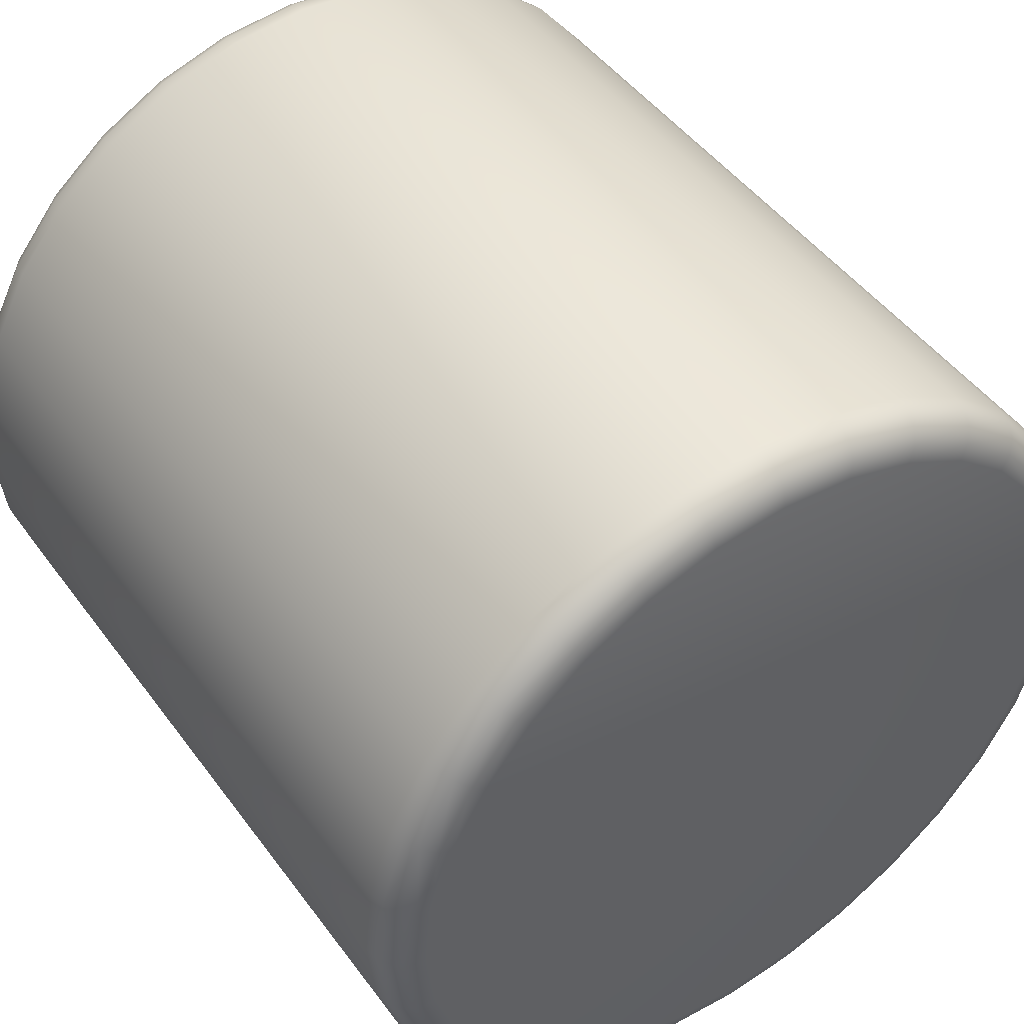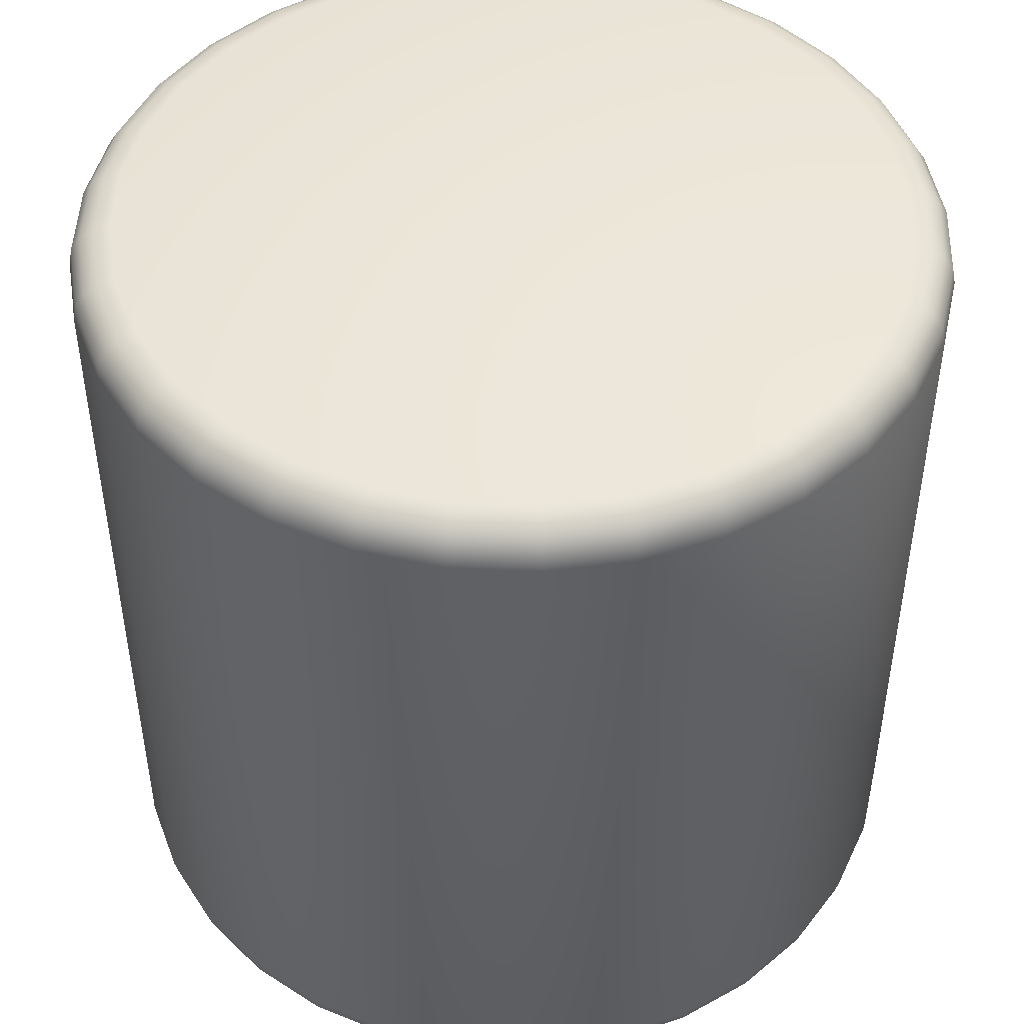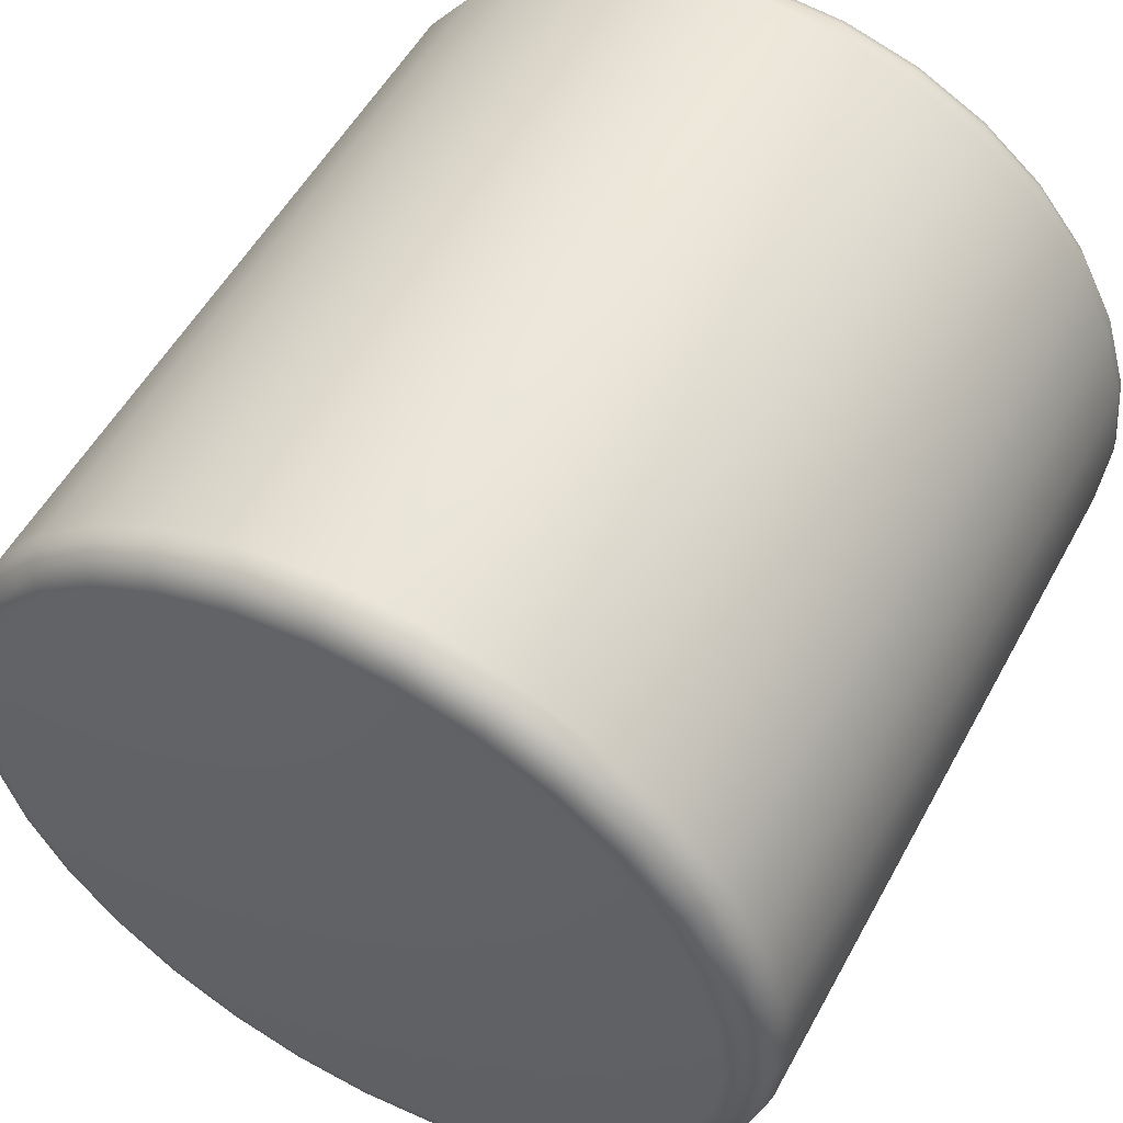
<metadata>
{"format":"obj","ext":"obj","renderer":"f3d","projection":"perspective","resolution":1024,"background":"white","views":[{"elev":47.0,"azim":-34.3,"up":"+Z"},{"elev":47.3,"azim":30.1,"up":"+Y"},{"elev":53.2,"azim":-152.0,"up":"+Z"}]}
</metadata>
<code>
g Cylinder.001_Mesh
v 0 -0.5 -0.4498
v 0 -0.45 -0.5
v 0 -0.4962 -0.469
v 0 -0.4854 -0.4853
v 0 -0.4691 -0.4962
v 0 0.5 -0.4498
v 0 0.45 -0.5
v 0 0.4962 -0.469
v 0 0.4854 -0.4853
v 0 0.4691 -0.4962
v 0.08774 -0.5 -0.4411
v 0.09755 -0.45 -0.4904
v 0.09149 -0.4962 -0.46
v 0.09467 -0.4854 -0.476
v 0.0968 -0.4691 -0.4866
v 0.08774 0.5 -0.4411
v 0.09755 0.45 -0.4904
v 0.09149 0.4962 -0.46
v 0.09467 0.4854 -0.476
v 0.0968 0.4691 -0.4866
v 0.1721 -0.5 -0.4155
v 0.1913 -0.45 -0.4619
v 0.1795 -0.4962 -0.4333
v 0.1857 -0.4854 -0.4483
v 0.1899 -0.4691 -0.4584
v 0.1721 0.5 -0.4155
v 0.1913 0.45 -0.4619
v 0.1795 0.4962 -0.4333
v 0.1857 0.4854 -0.4483
v 0.1899 0.4691 -0.4584
v 0.2499 -0.5 -0.374
v 0.2778 -0.45 -0.4157
v 0.2606 -0.4962 -0.3899
v 0.2696 -0.4854 -0.4035
v 0.2757 -0.4691 -0.4126
v 0.2499 0.5 -0.374
v 0.2778 0.45 -0.4157
v 0.2606 0.4962 -0.3899
v 0.2696 0.4854 -0.4035
v 0.2757 0.4691 -0.4126
v 0.318 -0.5 -0.318
v 0.3536 -0.45 -0.3536
v 0.3316 -0.4962 -0.3316
v 0.3431 -0.4854 -0.3431
v 0.3508 -0.4691 -0.3508
v 0.318 0.5 -0.318
v 0.3536 0.45 -0.3536
v 0.3316 0.4962 -0.3316
v 0.3431 0.4854 -0.3431
v 0.3508 0.4691 -0.3508
v 0.374 -0.5 -0.2499
v 0.4157 -0.45 -0.2778
v 0.3899 -0.4962 -0.2606
v 0.4035 -0.4854 -0.2696
v 0.4126 -0.4691 -0.2757
v 0.374 0.5 -0.2499
v 0.4157 0.45 -0.2778
v 0.3899 0.4962 -0.2606
v 0.4035 0.4854 -0.2696
v 0.4126 0.4691 -0.2757
v 0.4155 -0.5 -0.1721
v 0.4619 -0.45 -0.1913
v 0.4333 -0.4962 -0.1795
v 0.4483 -0.4854 -0.1857
v 0.4584 -0.4691 -0.1899
v 0.4155 0.5 -0.1721
v 0.4619 0.45 -0.1913
v 0.4333 0.4962 -0.1795
v 0.4483 0.4854 -0.1857
v 0.4584 0.4691 -0.1899
v 0.4411 -0.5 -0.08774
v 0.4904 -0.45 -0.09755
v 0.46 -0.4962 -0.09149
v 0.476 -0.4854 -0.09467
v 0.4866 -0.4691 -0.0968
v 0.4411 0.5 -0.08774
v 0.4904 0.45 -0.09755
v 0.46 0.4962 -0.09149
v 0.476 0.4854 -0.09467
v 0.4866 0.4691 -0.0968
v 0.4498 -0.5 0
v 0.5 -0.45 0
v 0.469 -0.4962 0
v 0.4853 -0.4854 0
v 0.4962 -0.4691 0
v 0.4498 0.5 0
v 0.5 0.45 0
v 0.469 0.4962 0
v 0.4853 0.4854 0
v 0.4962 0.4691 0
v 0.4411 -0.5 0.08774
v 0.4904 -0.45 0.09755
v 0.46 -0.4962 0.09149
v 0.476 -0.4854 0.09467
v 0.4866 -0.4691 0.0968
v 0.4411 0.5 0.08774
v 0.4904 0.45 0.09755
v 0.46 0.4962 0.09149
v 0.476 0.4854 0.09467
v 0.4866 0.4691 0.0968
v 0.4155 -0.5 0.1721
v 0.4619 -0.45 0.1913
v 0.4333 -0.4962 0.1795
v 0.4483 -0.4854 0.1857
v 0.4584 -0.4691 0.1899
v 0.4155 0.5 0.1721
v 0.4619 0.45 0.1913
v 0.4333 0.4962 0.1795
v 0.4483 0.4854 0.1857
v 0.4584 0.4691 0.1899
v 0.374 -0.5 0.2499
v 0.4157 -0.45 0.2778
v 0.3899 -0.4962 0.2606
v 0.4035 -0.4854 0.2696
v 0.4126 -0.4691 0.2757
v 0.374 0.5 0.2499
v 0.4157 0.45 0.2778
v 0.3899 0.4962 0.2606
v 0.4035 0.4854 0.2696
v 0.4126 0.4691 0.2757
v 0.318 -0.5 0.318
v 0.3536 -0.45 0.3536
v 0.3316 -0.4962 0.3316
v 0.3431 -0.4854 0.3431
v 0.3508 -0.4691 0.3508
v 0.318 0.5 0.318
v 0.3536 0.45 0.3536
v 0.3316 0.4962 0.3316
v 0.3431 0.4854 0.3431
v 0.3508 0.4691 0.3508
v 0.2499 -0.5 0.374
v 0.2778 -0.45 0.4157
v 0.2606 -0.4962 0.3899
v 0.2696 -0.4854 0.4035
v 0.2757 -0.4691 0.4126
v 0.2499 0.5 0.374
v 0.2778 0.45 0.4157
v 0.2606 0.4962 0.3899
v 0.2696 0.4854 0.4035
v 0.2757 0.4691 0.4126
v 0.1721 -0.5 0.4155
v 0.1913 -0.45 0.4619
v 0.1795 -0.4962 0.4333
v 0.1857 -0.4854 0.4483
v 0.1899 -0.4691 0.4584
v 0.1721 0.5 0.4155
v 0.1913 0.45 0.4619
v 0.1795 0.4962 0.4333
v 0.1857 0.4854 0.4483
v 0.1899 0.4691 0.4584
v 0.08774 -0.5 0.4411
v 0.09755 -0.45 0.4904
v 0.09149 -0.4962 0.46
v 0.09467 -0.4854 0.476
v 0.0968 -0.4691 0.4866
v 0.08774 0.5 0.4411
v 0.09755 0.45 0.4904
v 0.09149 0.4962 0.46
v 0.09467 0.4854 0.476
v 0.0968 0.4691 0.4866
v 0 -0.5 0.4498
v 0 -0.45 0.5
v 0 -0.4962 0.469
v 0 -0.4854 0.4853
v 0 -0.4691 0.4962
v 0 0.5 0.4498
v 0 0.45 0.5
v 0 0.4962 0.469
v 0 0.4854 0.4853
v 0 0.4691 0.4962
v -0.08774 -0.5 0.4411
v -0.09755 -0.45 0.4904
v -0.09149 -0.4962 0.46
v -0.09467 -0.4854 0.476
v -0.0968 -0.4691 0.4866
v -0.08774 0.5 0.4411
v -0.09755 0.45 0.4904
v -0.09149 0.4962 0.46
v -0.09467 0.4854 0.476
v -0.0968 0.4691 0.4866
v -0.1721 -0.5 0.4155
v -0.1913 -0.45 0.4619
v -0.1795 -0.4962 0.4333
v -0.1857 -0.4854 0.4483
v -0.1899 -0.4691 0.4584
v -0.1721 0.5 0.4155
v -0.1913 0.45 0.4619
v -0.1795 0.4962 0.4333
v -0.1857 0.4854 0.4483
v -0.1899 0.4691 0.4584
v -0.2499 -0.5 0.374
v -0.2778 -0.45 0.4157
v -0.2606 -0.4962 0.3899
v -0.2696 -0.4854 0.4035
v -0.2757 -0.4691 0.4126
v -0.2499 0.5 0.374
v -0.2778 0.45 0.4157
v -0.2606 0.4962 0.3899
v -0.2696 0.4854 0.4035
v -0.2757 0.4691 0.4126
v -0.318 -0.5 0.318
v -0.3536 -0.45 0.3536
v -0.3316 -0.4962 0.3316
v -0.3431 -0.4854 0.3431
v -0.3508 -0.4691 0.3508
v -0.318 0.5 0.318
v -0.3536 0.45 0.3536
v -0.3316 0.4962 0.3316
v -0.3431 0.4854 0.3431
v -0.3508 0.4691 0.3508
v -0.374 -0.5 0.2499
v -0.4157 -0.45 0.2778
v -0.3899 -0.4962 0.2606
v -0.4035 -0.4854 0.2696
v -0.4126 -0.4691 0.2757
v -0.374 0.5 0.2499
v -0.4157 0.45 0.2778
v -0.3899 0.4962 0.2606
v -0.4035 0.4854 0.2696
v -0.4126 0.4691 0.2757
v -0.4155 -0.5 0.1721
v -0.4619 -0.45 0.1913
v -0.4333 -0.4962 0.1795
v -0.4483 -0.4854 0.1857
v -0.4584 -0.4691 0.1899
v -0.4155 0.5 0.1721
v -0.4619 0.45 0.1913
v -0.4333 0.4962 0.1795
v -0.4483 0.4854 0.1857
v -0.4584 0.4691 0.1899
v -0.4411 -0.5 0.08774
v -0.4904 -0.45 0.09755
v -0.46 -0.4962 0.09149
v -0.476 -0.4854 0.09467
v -0.4866 -0.4691 0.0968
v -0.4411 0.5 0.08774
v -0.4904 0.45 0.09755
v -0.46 0.4962 0.09149
v -0.476 0.4854 0.09467
v -0.4866 0.4691 0.0968
v -0.4498 -0.5 0
v -0.5 -0.45 0
v -0.469 -0.4962 0
v -0.4853 -0.4854 0
v -0.4962 -0.4691 0
v -0.4498 0.5 0
v -0.5 0.45 0
v -0.469 0.4962 0
v -0.4853 0.4854 0
v -0.4962 0.4691 0
v -0.4411 -0.5 -0.08774
v -0.4904 -0.45 -0.09755
v -0.46 -0.4962 -0.09149
v -0.476 -0.4854 -0.09467
v -0.4866 -0.4691 -0.0968
v -0.4411 0.5 -0.08774
v -0.4904 0.45 -0.09755
v -0.46 0.4962 -0.09149
v -0.476 0.4854 -0.09467
v -0.4866 0.4691 -0.0968
v -0.4155 -0.5 -0.1721
v -0.4619 -0.45 -0.1913
v -0.4333 -0.4962 -0.1795
v -0.4483 -0.4854 -0.1857
v -0.4584 -0.4691 -0.1899
v -0.4155 0.5 -0.1721
v -0.4619 0.45 -0.1913
v -0.4333 0.4962 -0.1795
v -0.4483 0.4854 -0.1857
v -0.4584 0.4691 -0.1899
v -0.374 -0.5 -0.2499
v -0.4157 -0.45 -0.2778
v -0.3899 -0.4962 -0.2606
v -0.4035 -0.4854 -0.2696
v -0.4126 -0.4691 -0.2757
v -0.374 0.5 -0.2499
v -0.4157 0.45 -0.2778
v -0.3899 0.4962 -0.2606
v -0.4035 0.4854 -0.2696
v -0.4126 0.4691 -0.2757
v -0.318 -0.5 -0.318
v -0.3536 -0.45 -0.3536
v -0.3316 -0.4962 -0.3316
v -0.3431 -0.4854 -0.3431
v -0.3508 -0.4691 -0.3508
v -0.318 0.5 -0.318
v -0.3536 0.45 -0.3536
v -0.3316 0.4962 -0.3316
v -0.3431 0.4854 -0.3431
v -0.3508 0.4691 -0.3508
v -0.2499 -0.5 -0.374
v -0.2778 -0.45 -0.4157
v -0.2606 -0.4962 -0.3899
v -0.2696 -0.4854 -0.4035
v -0.2757 -0.4691 -0.4126
v -0.2499 0.5 -0.374
v -0.2778 0.45 -0.4157
v -0.2606 0.4962 -0.3899
v -0.2696 0.4854 -0.4035
v -0.2757 0.4691 -0.4126
v -0.1721 -0.5 -0.4155
v -0.1913 -0.45 -0.4619
v -0.1795 -0.4962 -0.4333
v -0.1857 -0.4854 -0.4483
v -0.1899 -0.4691 -0.4584
v -0.1721 0.5 -0.4155
v -0.1913 0.45 -0.4619
v -0.1795 0.4962 -0.4333
v -0.1857 0.4854 -0.4483
v -0.1899 0.4691 -0.4584
v -0.08774 -0.5 -0.4411
v -0.09755 -0.45 -0.4904
v -0.09149 -0.4962 -0.46
v -0.09467 -0.4854 -0.476
v -0.0968 -0.4691 -0.4866
v -0.08774 0.5 -0.4411
v -0.09755 0.45 -0.4904
v -0.09149 0.4962 -0.46
v -0.09467 0.4854 -0.476
v -0.0968 0.4691 -0.4866
g off
f 317 2 312
f 27 32 22
f 37 42 32
f 47 52 42
f 57 62 52
f 67 72 62
f 77 82 72
f 87 92 82
f 97 102 92
f 107 112 102
f 117 122 112
f 127 132 122
f 137 142 132
f 147 152 142
f 157 162 152
f 167 172 162
f 177 182 172
f 187 192 182
f 197 202 192
f 207 212 202
f 217 222 212
f 227 232 222
f 237 242 232
f 247 252 242
f 257 262 252
f 267 272 262
f 277 282 272
f 287 292 282
f 297 302 292
f 307 312 302
f 17 22 12
f 186 106 26
f 7 12 2
f 12 5 2
f 15 4 5
f 14 3 4
f 3 11 1
f 7 20 17
f 10 19 20
f 9 18 19
f 8 16 18
f 22 15 12
f 25 14 15
f 24 13 14
f 23 11 13
f 17 30 27
f 20 29 30
f 29 18 28
f 28 16 26
f 32 25 22
f 35 24 25
f 34 23 24
f 33 21 23
f 37 30 40
f 40 29 39
f 39 28 38
f 38 26 36
f 42 35 32
f 45 34 35
f 44 33 34
f 43 31 33
f 37 50 47
f 50 39 49
f 49 38 48
f 48 36 46
f 52 45 42
f 45 54 44
f 44 53 43
f 43 51 41
f 47 60 57
f 50 59 60
f 49 58 59
f 48 56 58
f 52 65 55
f 55 64 54
f 54 63 53
f 53 61 51
f 57 70 67
f 60 69 70
f 59 68 69
f 58 66 68
f 72 65 62
f 75 64 65
f 64 73 63
f 63 71 61
f 67 80 77
f 70 79 80
f 69 78 79
f 68 76 78
f 82 75 72
f 85 74 75
f 84 73 74
f 83 71 73
f 77 90 87
f 80 89 90
f 79 88 89
f 88 76 86
f 92 85 82
f 95 84 85
f 94 83 84
f 83 91 81
f 87 100 97
f 90 99 100
f 89 98 99
f 88 96 98
f 102 95 92
f 105 94 95
f 104 93 94
f 103 91 93
f 97 110 107
f 100 109 110
f 109 98 108
f 108 96 106
f 112 105 102
f 115 104 105
f 114 103 104
f 113 101 103
f 117 110 120
f 120 109 119
f 119 108 118
f 118 106 116
f 122 115 112
f 125 114 115
f 124 113 114
f 123 111 113
f 117 130 127
f 130 119 129
f 129 118 128
f 128 116 126
f 132 125 122
f 125 134 124
f 124 133 123
f 123 131 121
f 127 140 137
f 130 139 140
f 129 138 139
f 128 136 138
f 132 145 135
f 135 144 134
f 134 143 133
f 133 141 131
f 137 150 147
f 140 149 150
f 139 148 149
f 138 146 148
f 152 145 142
f 155 144 145
f 144 153 143
f 143 151 141
f 147 160 157
f 150 159 160
f 149 158 159
f 148 156 158
f 162 155 152
f 165 154 155
f 164 153 154
f 163 151 153
f 157 170 167
f 160 169 170
f 159 168 169
f 168 156 166
f 172 165 162
f 175 164 165
f 174 163 164
f 163 171 161
f 167 180 177
f 170 179 180
f 169 178 179
f 168 176 178
f 182 175 172
f 185 174 175
f 184 173 174
f 183 171 173
f 177 190 187
f 180 189 190
f 189 178 188
f 188 176 186
f 192 185 182
f 195 184 185
f 194 183 184
f 193 181 183
f 197 190 200
f 200 189 199
f 199 188 198
f 198 186 196
f 202 195 192
f 205 194 195
f 204 193 194
f 203 191 193
f 197 210 207
f 210 199 209
f 209 198 208
f 208 196 206
f 212 205 202
f 205 214 204
f 204 213 203
f 203 211 201
f 207 220 217
f 210 219 220
f 209 218 219
f 208 216 218
f 212 225 215
f 215 224 214
f 214 223 213
f 213 221 211
f 217 230 227
f 220 229 230
f 219 228 229
f 218 226 228
f 232 225 222
f 235 224 225
f 224 233 223
f 223 231 221
f 227 240 237
f 230 239 240
f 229 238 239
f 228 236 238
f 242 235 232
f 245 234 235
f 244 233 234
f 243 231 233
f 237 250 247
f 240 249 250
f 239 248 249
f 248 236 246
f 252 245 242
f 255 244 245
f 254 243 244
f 243 251 241
f 247 260 257
f 250 259 260
f 249 258 259
f 248 256 258
f 262 255 252
f 265 254 255
f 264 253 254
f 263 251 253
f 257 270 267
f 260 269 270
f 269 258 268
f 268 256 266
f 272 265 262
f 275 264 265
f 274 263 264
f 273 261 263
f 277 270 280
f 280 269 279
f 279 268 278
f 278 266 276
f 282 275 272
f 285 274 275
f 284 273 274
f 283 271 273
f 277 290 287
f 290 279 289
f 289 278 288
f 288 276 286
f 292 285 282
f 285 294 284
f 284 293 283
f 283 291 281
f 287 300 297
f 290 299 300
f 289 298 299
f 288 296 298
f 292 305 295
f 295 304 294
f 294 303 293
f 293 301 291
f 297 310 307
f 300 309 310
f 299 308 309
f 298 306 308
f 312 305 302
f 315 304 305
f 304 313 303
f 303 311 301
f 307 320 317
f 310 319 320
f 309 318 319
f 308 316 318
f 2 315 312
f 5 314 315
f 4 313 314
f 3 311 313
f 317 10 7
f 320 9 10
f 319 8 9
f 8 316 6
f 151 231 311
f 317 7 2
f 27 37 32
f 37 47 42
f 47 57 52
f 57 67 62
f 67 77 72
f 77 87 82
f 87 97 92
f 97 107 102
f 107 117 112
f 117 127 122
f 127 137 132
f 137 147 142
f 147 157 152
f 157 167 162
f 167 177 172
f 177 187 182
f 187 197 192
f 197 207 202
f 207 217 212
f 217 227 222
f 227 237 232
f 237 247 242
f 247 257 252
f 257 267 262
f 267 277 272
f 277 287 282
f 287 297 292
f 297 307 302
f 307 317 312
f 17 27 22
f 26 16 6
f 6 316 306
f 306 296 286
f 286 276 266
f 266 256 246
f 246 236 226
f 226 216 206
f 206 196 186
f 186 176 166
f 166 156 146
f 146 136 126
f 126 116 106
f 106 96 86
f 86 76 66
f 66 56 46
f 46 36 26
f 26 6 306
f 306 286 266
f 266 246 226
f 226 206 186
f 186 166 146
f 146 126 106
f 106 86 66
f 66 46 26
f 26 306 266
f 266 226 186
f 186 146 106
f 106 66 26
f 26 266 186
f 7 17 12
f 12 15 5
f 15 14 4
f 14 13 3
f 3 13 11
f 7 10 20
f 10 9 19
f 9 8 18
f 8 6 16
f 22 25 15
f 25 24 14
f 24 23 13
f 23 21 11
f 17 20 30
f 20 19 29
f 29 19 18
f 28 18 16
f 32 35 25
f 35 34 24
f 34 33 23
f 33 31 21
f 37 27 30
f 40 30 29
f 39 29 28
f 38 28 26
f 42 45 35
f 45 44 34
f 44 43 33
f 43 41 31
f 37 40 50
f 50 40 39
f 49 39 38
f 48 38 36
f 52 55 45
f 45 55 54
f 44 54 53
f 43 53 51
f 47 50 60
f 50 49 59
f 49 48 58
f 48 46 56
f 52 62 65
f 55 65 64
f 54 64 63
f 53 63 61
f 57 60 70
f 60 59 69
f 59 58 68
f 58 56 66
f 72 75 65
f 75 74 64
f 64 74 73
f 63 73 71
f 67 70 80
f 70 69 79
f 69 68 78
f 68 66 76
f 82 85 75
f 85 84 74
f 84 83 73
f 83 81 71
f 77 80 90
f 80 79 89
f 79 78 88
f 88 78 76
f 92 95 85
f 95 94 84
f 94 93 83
f 83 93 91
f 87 90 100
f 90 89 99
f 89 88 98
f 88 86 96
f 102 105 95
f 105 104 94
f 104 103 93
f 103 101 91
f 97 100 110
f 100 99 109
f 109 99 98
f 108 98 96
f 112 115 105
f 115 114 104
f 114 113 103
f 113 111 101
f 117 107 110
f 120 110 109
f 119 109 108
f 118 108 106
f 122 125 115
f 125 124 114
f 124 123 113
f 123 121 111
f 117 120 130
f 130 120 119
f 129 119 118
f 128 118 116
f 132 135 125
f 125 135 134
f 124 134 133
f 123 133 131
f 127 130 140
f 130 129 139
f 129 128 138
f 128 126 136
f 132 142 145
f 135 145 144
f 134 144 143
f 133 143 141
f 137 140 150
f 140 139 149
f 139 138 148
f 138 136 146
f 152 155 145
f 155 154 144
f 144 154 153
f 143 153 151
f 147 150 160
f 150 149 159
f 149 148 158
f 148 146 156
f 162 165 155
f 165 164 154
f 164 163 153
f 163 161 151
f 157 160 170
f 160 159 169
f 159 158 168
f 168 158 156
f 172 175 165
f 175 174 164
f 174 173 163
f 163 173 171
f 167 170 180
f 170 169 179
f 169 168 178
f 168 166 176
f 182 185 175
f 185 184 174
f 184 183 173
f 183 181 171
f 177 180 190
f 180 179 189
f 189 179 178
f 188 178 176
f 192 195 185
f 195 194 184
f 194 193 183
f 193 191 181
f 197 187 190
f 200 190 189
f 199 189 188
f 198 188 186
f 202 205 195
f 205 204 194
f 204 203 193
f 203 201 191
f 197 200 210
f 210 200 199
f 209 199 198
f 208 198 196
f 212 215 205
f 205 215 214
f 204 214 213
f 203 213 211
f 207 210 220
f 210 209 219
f 209 208 218
f 208 206 216
f 212 222 225
f 215 225 224
f 214 224 223
f 213 223 221
f 217 220 230
f 220 219 229
f 219 218 228
f 218 216 226
f 232 235 225
f 235 234 224
f 224 234 233
f 223 233 231
f 227 230 240
f 230 229 239
f 229 228 238
f 228 226 236
f 242 245 235
f 245 244 234
f 244 243 233
f 243 241 231
f 237 240 250
f 240 239 249
f 239 238 248
f 248 238 236
f 252 255 245
f 255 254 244
f 254 253 243
f 243 253 251
f 247 250 260
f 250 249 259
f 249 248 258
f 248 246 256
f 262 265 255
f 265 264 254
f 264 263 253
f 263 261 251
f 257 260 270
f 260 259 269
f 269 259 258
f 268 258 256
f 272 275 265
f 275 274 264
f 274 273 263
f 273 271 261
f 277 267 270
f 280 270 269
f 279 269 268
f 278 268 266
f 282 285 275
f 285 284 274
f 284 283 273
f 283 281 271
f 277 280 290
f 290 280 279
f 289 279 278
f 288 278 276
f 292 295 285
f 285 295 294
f 284 294 293
f 283 293 291
f 287 290 300
f 290 289 299
f 289 288 298
f 288 286 296
f 292 302 305
f 295 305 304
f 294 304 303
f 293 303 301
f 297 300 310
f 300 299 309
f 299 298 308
f 298 296 306
f 312 315 305
f 315 314 304
f 304 314 313
f 303 313 311
f 307 310 320
f 310 309 319
f 309 308 318
f 308 306 316
f 2 5 315
f 5 4 314
f 4 3 313
f 3 1 311
f 317 320 10
f 320 319 9
f 319 318 8
f 8 318 316
f 311 1 11
f 11 21 31
f 31 41 51
f 51 61 71
f 71 81 91
f 91 101 111
f 111 121 131
f 131 141 151
f 151 161 171
f 171 181 191
f 191 201 211
f 211 221 231
f 231 241 251
f 251 261 271
f 271 281 291
f 291 301 311
f 311 11 31
f 31 51 71
f 71 91 111
f 111 131 151
f 151 171 191
f 191 211 231
f 231 251 271
f 271 291 311
f 311 31 71
f 71 111 151
f 151 191 231
f 231 271 311
f 311 71 151

</code>
